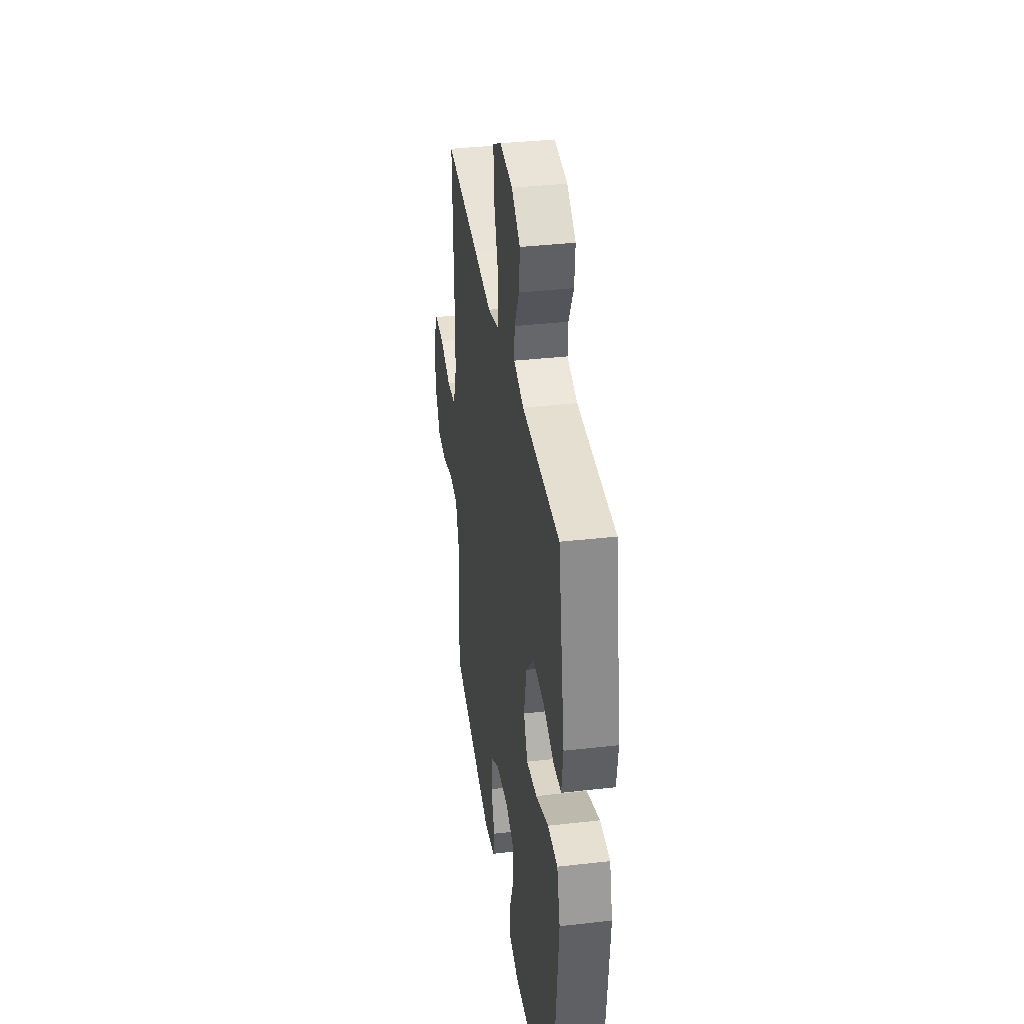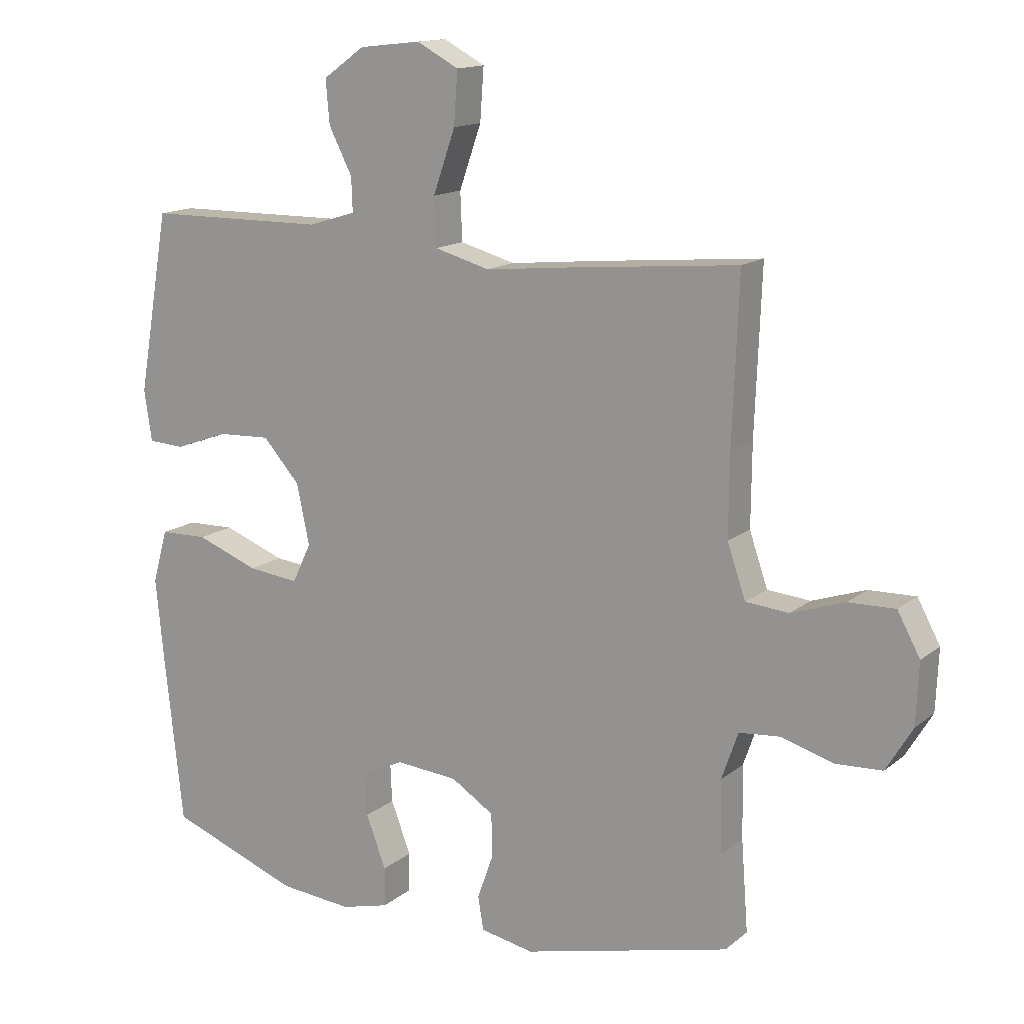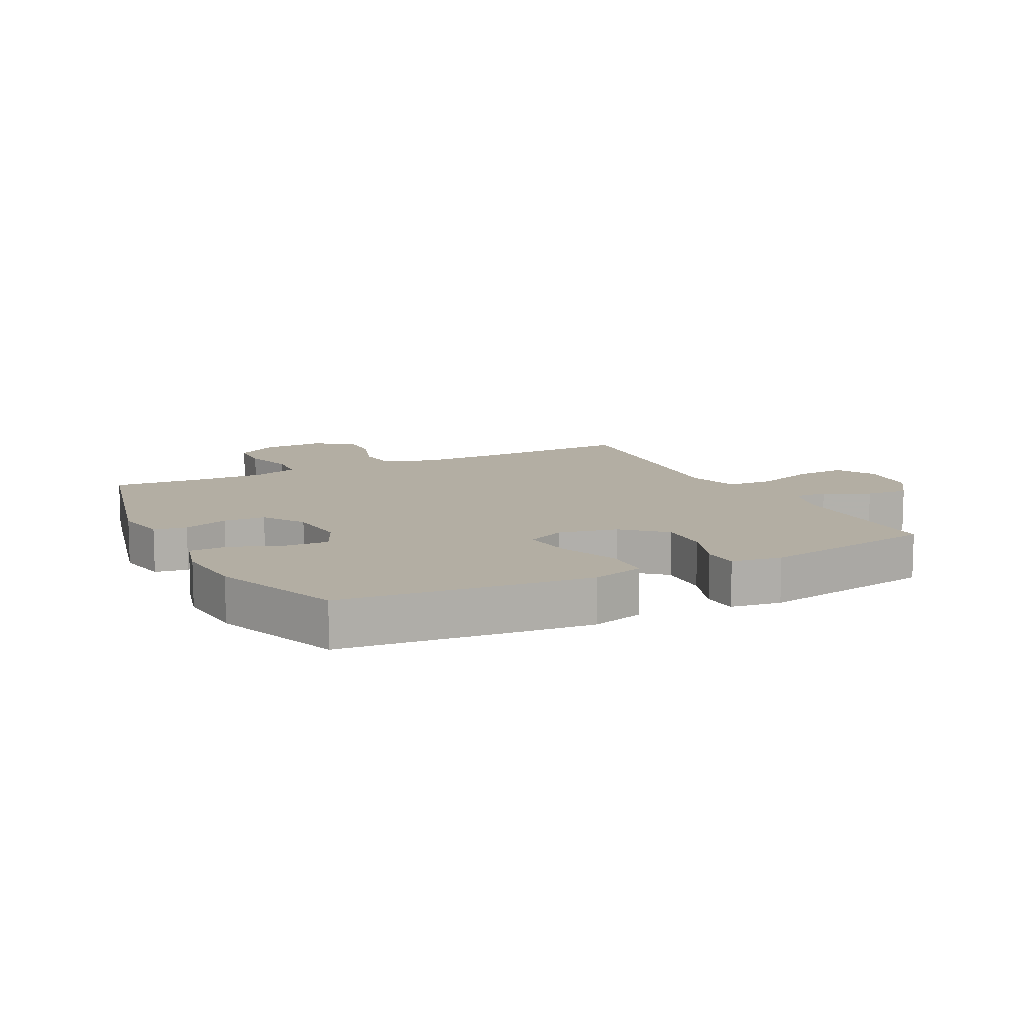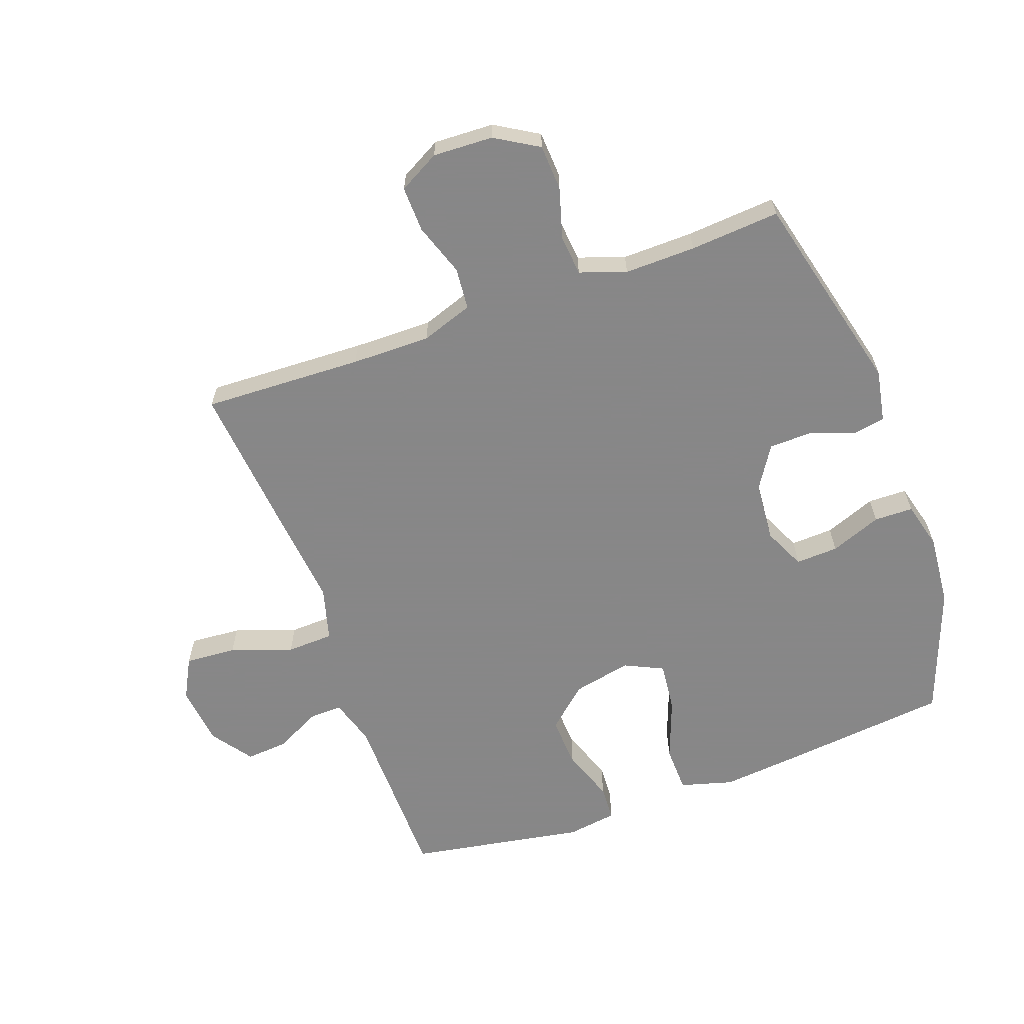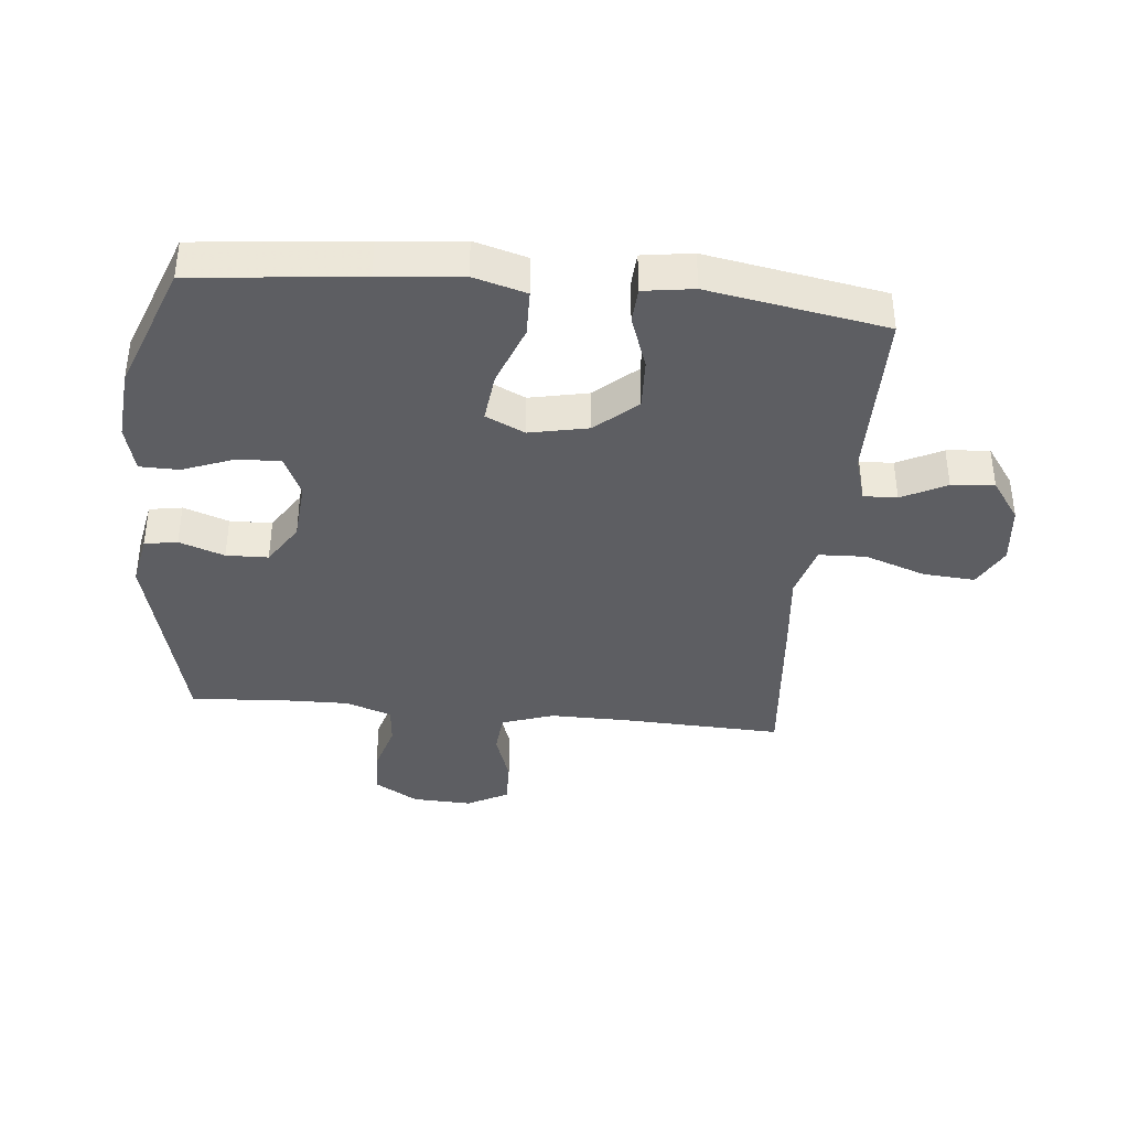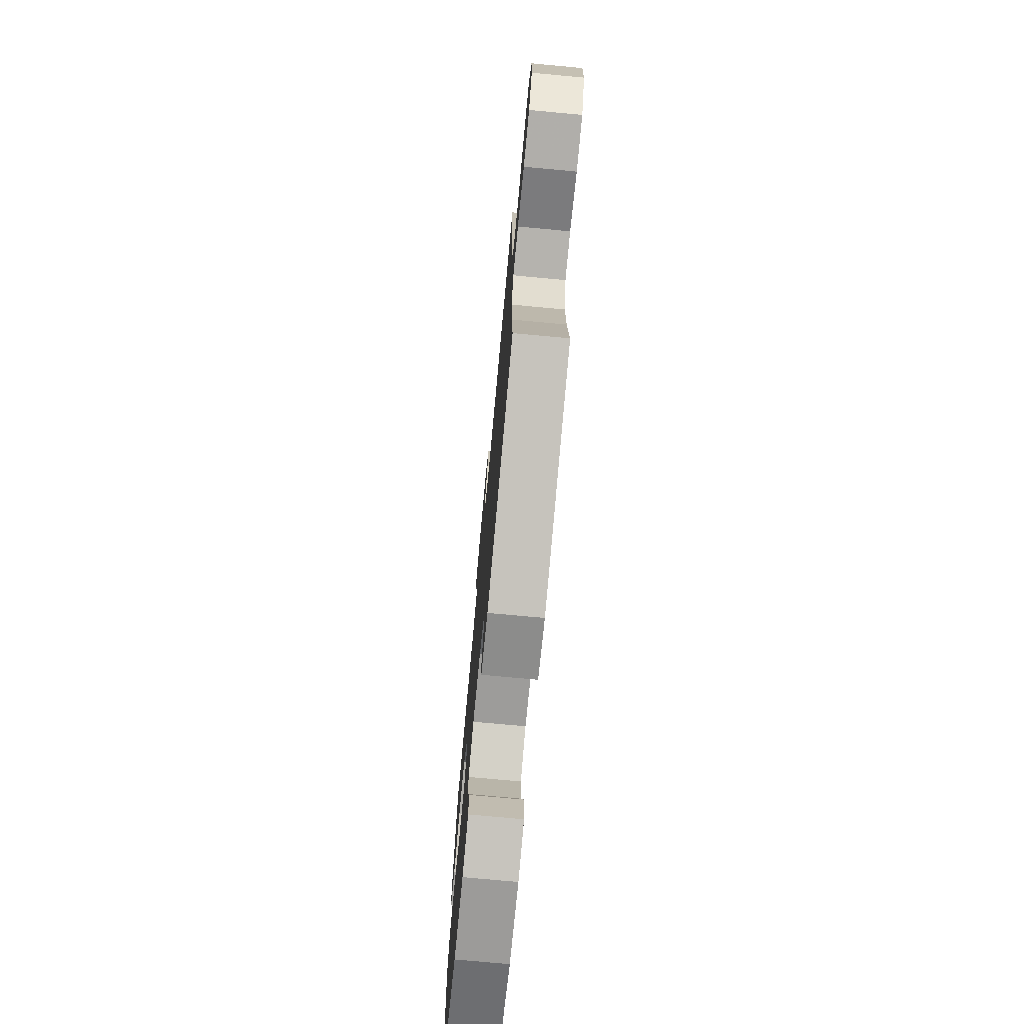
<metadata>
{"format":"obj","ext":"obj","renderer":"f3d","projection":"perspective","resolution":1024,"background":"white","views":[{"elev":36.1,"azim":-98.5,"up":"+Z"},{"elev":14.5,"azim":31.5,"up":"+Z"},{"elev":11.0,"azim":-116.9,"up":"+Y"},{"elev":-62.6,"azim":109.9,"up":"+Y"},{"elev":-38.5,"azim":-95.7,"up":"+Y"},{"elev":-74.8,"azim":84.7,"up":"+Z"}]}
</metadata>
<code>
v -0.5 0.07 0.5
v -0.215 0.07 0.503
v -0.139 0.07 0.526
v -0.141 0.07 0.58
v -0.178 0.07 0.652
v -0.184 0.07 0.721
v -0.118 0.07 0.768
v -0.02 0.07 0.779
v 0.046 0.07 0.744
v 0.04 0.07 0.661
v 0.005 0.07 0.561
v 0.008 0.07 0.485
v 0.096 0.07 0.461
v 0.232 0.07 0.475
v 0.5 0.07 0.5
v 0.49 0.07 0.241
v 0.489 0.07 0.113
v 0.518 0.07 0.029
v 0.586 0.07 0.023
v 0.671 0.07 0.052
v 0.745 0.07 0.054
v 0.781 0.07 -0.012
v 0.777 0.07 -0.109
v 0.735 0.07 -0.179
v 0.661 0.07 -0.183
v 0.578 0.07 -0.159
v 0.513 0.07 -0.165
v 0.487 0.07 -0.24
v 0.489 0.07 -0.355
v 0.5 0.07 -0.5
v 0.17 0.07 -0.582
v 0.085 0.07 -0.566
v 0.076 0.07 -0.513
v 0.102 0.07 -0.44
v 0.1 0.07 -0.372
v 0.032 0.07 -0.329
v -0.066 0.07 -0.321
v -0.133 0.07 -0.352
v -0.13 0.07 -0.421
v -0.098 0.07 -0.504
v -0.099 0.07 -0.567
v -0.175 0.07 -0.587
v -0.292 0.07 -0.577
v -0.5 0.07 -0.5
v -0.529 0.07 -0.232
v -0.542 0.07 -0.1
v -0.518 0.07 -0.015
v -0.442 0.07 -0.013
v -0.343 0.07 -0.05
v -0.262 0.07 -0.059
v -0.232 0.07 0.004
v -0.252 0.07 0.099
v -0.311 0.07 0.165
v -0.395 0.07 0.161
v -0.48 0.07 0.13
v -0.538 0.07 0.133
v -0.55 0.07 0.214
v -0.5 0 0.5
v -0.215 0 0.503
v -0.139 0 0.526
v -0.141 0 0.58
v -0.178 0 0.652
v -0.184 0 0.721
v -0.118 0 0.768
v -0.02 0 0.779
v 0.046 0 0.744
v 0.04 0 0.661
v 0.005 0 0.561
v 0.008 0 0.485
v 0.096 0 0.461
v 0.232 0 0.475
v 0.5 0 0.5
v 0.49 0 0.241
v 0.489 0 0.113
v 0.518 0 0.029
v 0.586 0 0.023
v 0.671 0 0.052
v 0.745 0 0.054
v 0.781 0 -0.012
v 0.777 0 -0.109
v 0.735 0 -0.179
v 0.661 0 -0.183
v 0.578 0 -0.159
v 0.513 0 -0.165
v 0.487 0 -0.24
v 0.489 0 -0.355
v 0.5 0 -0.5
v 0.17 0 -0.582
v 0.085 0 -0.566
v 0.076 0 -0.513
v 0.102 0 -0.44
v 0.1 0 -0.372
v 0.032 0 -0.329
v -0.066 0 -0.321
v -0.133 0 -0.352
v -0.13 0 -0.421
v -0.098 0 -0.504
v -0.099 0 -0.567
v -0.175 0 -0.587
v -0.292 0 -0.577
v -0.5 0 -0.5
v -0.529 0 -0.232
v -0.542 0 -0.1
v -0.518 0 -0.015
v -0.442 0 -0.013
v -0.343 0 -0.05
v -0.262 0 -0.059
v -0.232 0 0.004
v -0.252 0 0.099
v -0.311 0 0.165
v -0.395 0 0.161
v -0.48 0 0.13
v -0.538 0 0.133
v -0.55 0 0.214
f 54 55 56 57
f 53 54 57 1
f 52 53 1 2
f 51 52 2 3
f 46 47 48 49
f 46 49 50
f 45 46 50
f 44 45 50
f 43 44 50
f 42 43 50 51
f 39 40 41 42
f 38 39 42 51
f 31 32 33 34
f 29 30 31 34
f 28 29 34 35
f 27 28 35 36
f 23 24 25 26
f 23 26 27
f 22 23 27
f 19 20 21 22
f 18 19 22 27
f 17 18 27 36
f 13 14 15 16
f 12 13 16 17
f 8 9 10 11
f 8 11 12
f 7 8 12
f 4 5 6 7
f 3 4 7 12
f 37 38 51 3
f 17 36 37
f 3 12 17 37
f 114 113 112 111
f 58 114 111 110
f 59 58 110 109
f 60 59 109 108
f 106 105 104 103
f 107 106 103
f 107 103 102
f 107 102 101
f 107 101 100
f 108 107 100 99
f 99 98 97 96
f 108 99 96 95
f 91 90 89 88
f 91 88 87 86
f 92 91 86 85
f 93 92 85 84
f 83 82 81 80
f 84 83 80
f 84 80 79
f 79 78 77 76
f 84 79 76 75
f 93 84 75 74
f 73 72 71 70
f 74 73 70 69
f 68 67 66 65
f 69 68 65
f 69 65 64
f 64 63 62 61
f 69 64 61 60
f 60 108 95 94
f 94 93 74
f 94 74 69 60
f 1 58 59 2
f 2 59 60 3
f 3 60 61 4
f 4 61 62 5
f 5 62 63 6
f 6 63 64 7
f 7 64 65 8
f 8 65 66 9
f 9 66 67 10
f 10 67 68 11
f 11 68 69 12
f 12 69 70 13
f 13 70 71 14
f 14 71 72 15
f 15 72 73 16
f 16 73 74 17
f 17 74 75 18
f 18 75 76 19
f 19 76 77 20
f 20 77 78 21
f 21 78 79 22
f 22 79 80 23
f 23 80 81 24
f 24 81 82 25
f 25 82 83 26
f 26 83 84 27
f 27 84 85 28
f 28 85 86 29
f 29 86 87 30
f 30 87 88 31
f 31 88 89 32
f 32 89 90 33
f 33 90 91 34
f 34 91 92 35
f 35 92 93 36
f 36 93 94 37
f 37 94 95 38
f 38 95 96 39
f 39 96 97 40
f 40 97 98 41
f 41 98 99 42
f 42 99 100 43
f 43 100 101 44
f 44 101 102 45
f 45 102 103 46
f 46 103 104 47
f 47 104 105 48
f 48 105 106 49
f 49 106 107 50
f 50 107 108 51
f 51 108 109 52
f 52 109 110 53
f 53 110 111 54
f 54 111 112 55
f 55 112 113 56
f 56 113 114 57
f 57 114 58 1

</code>
